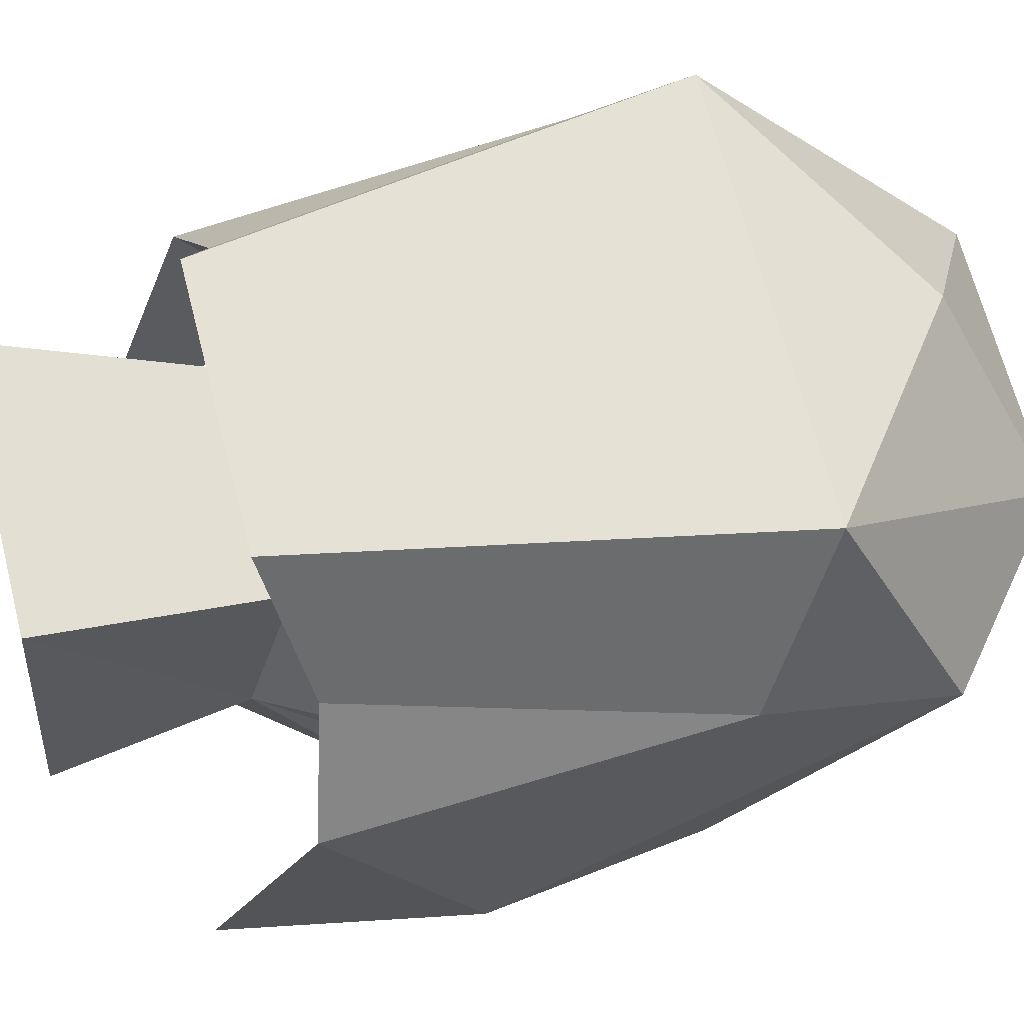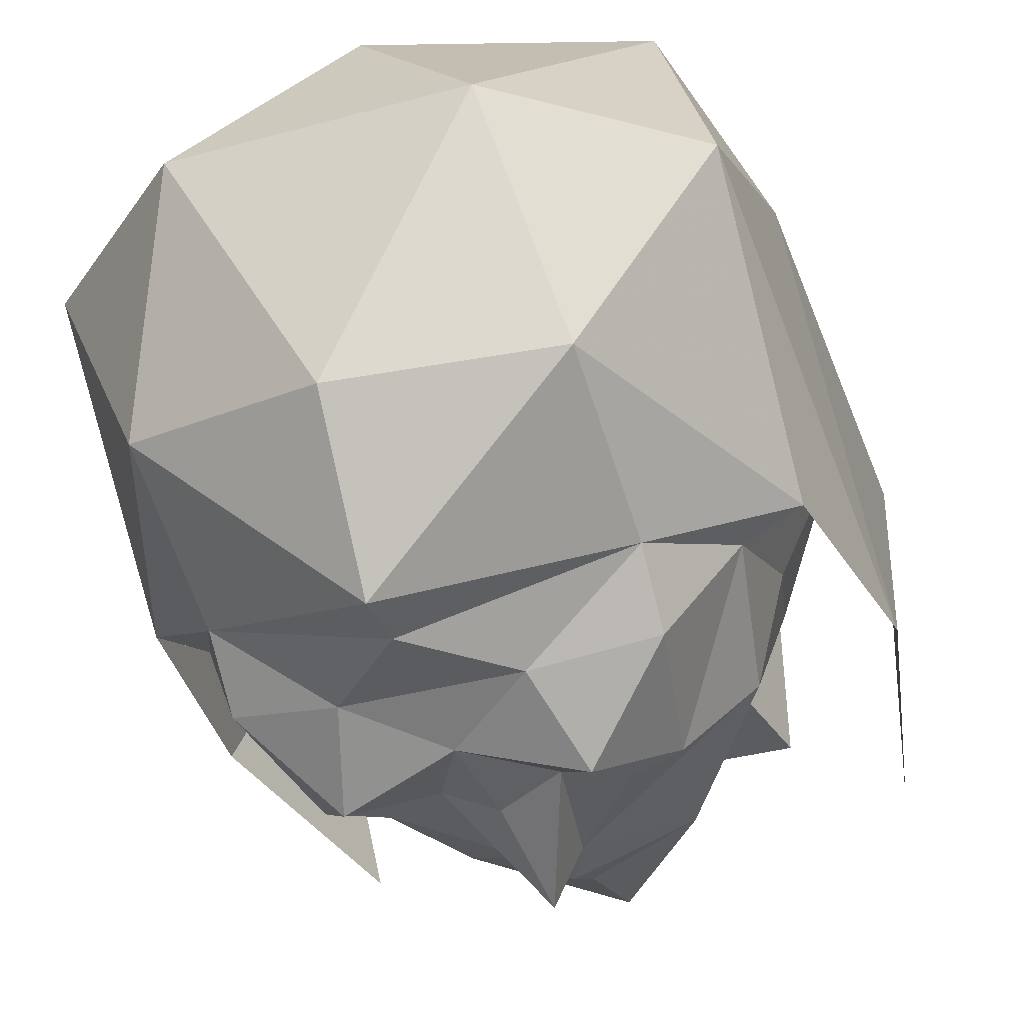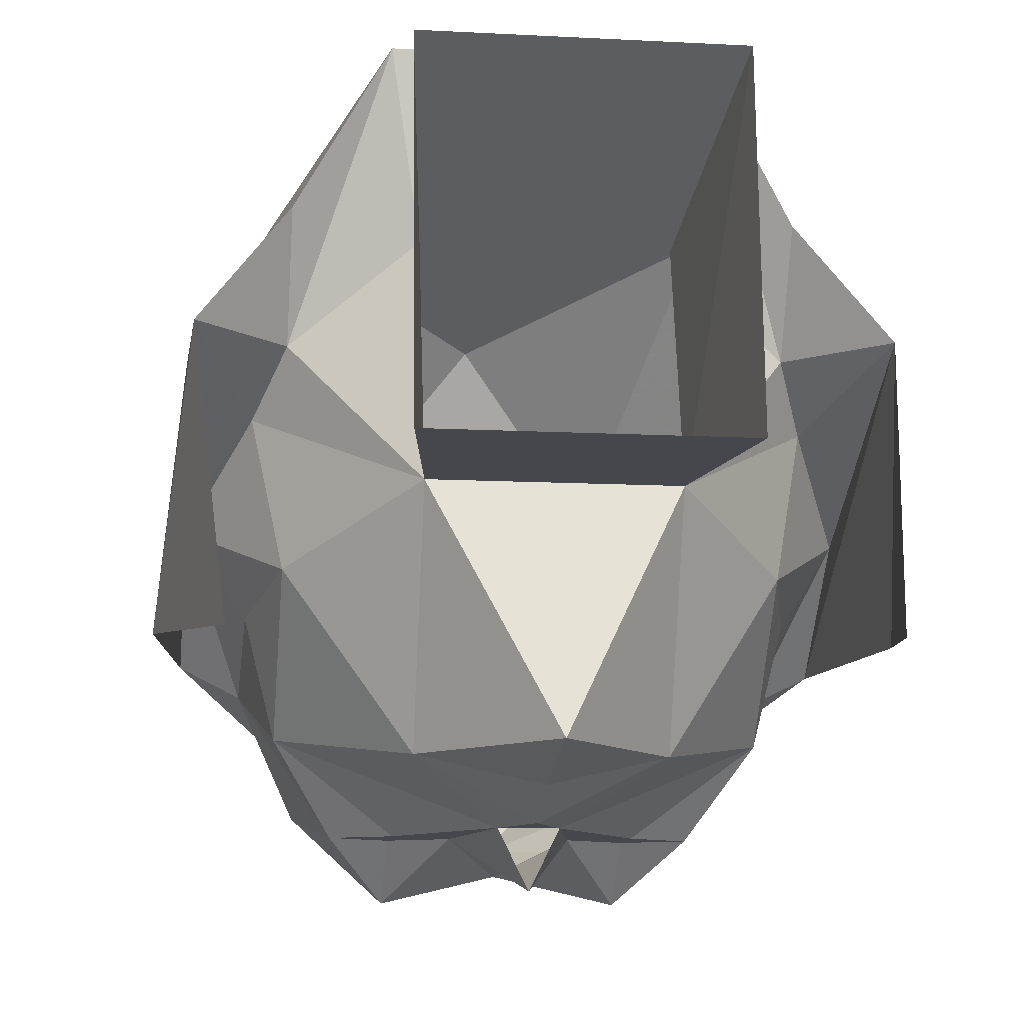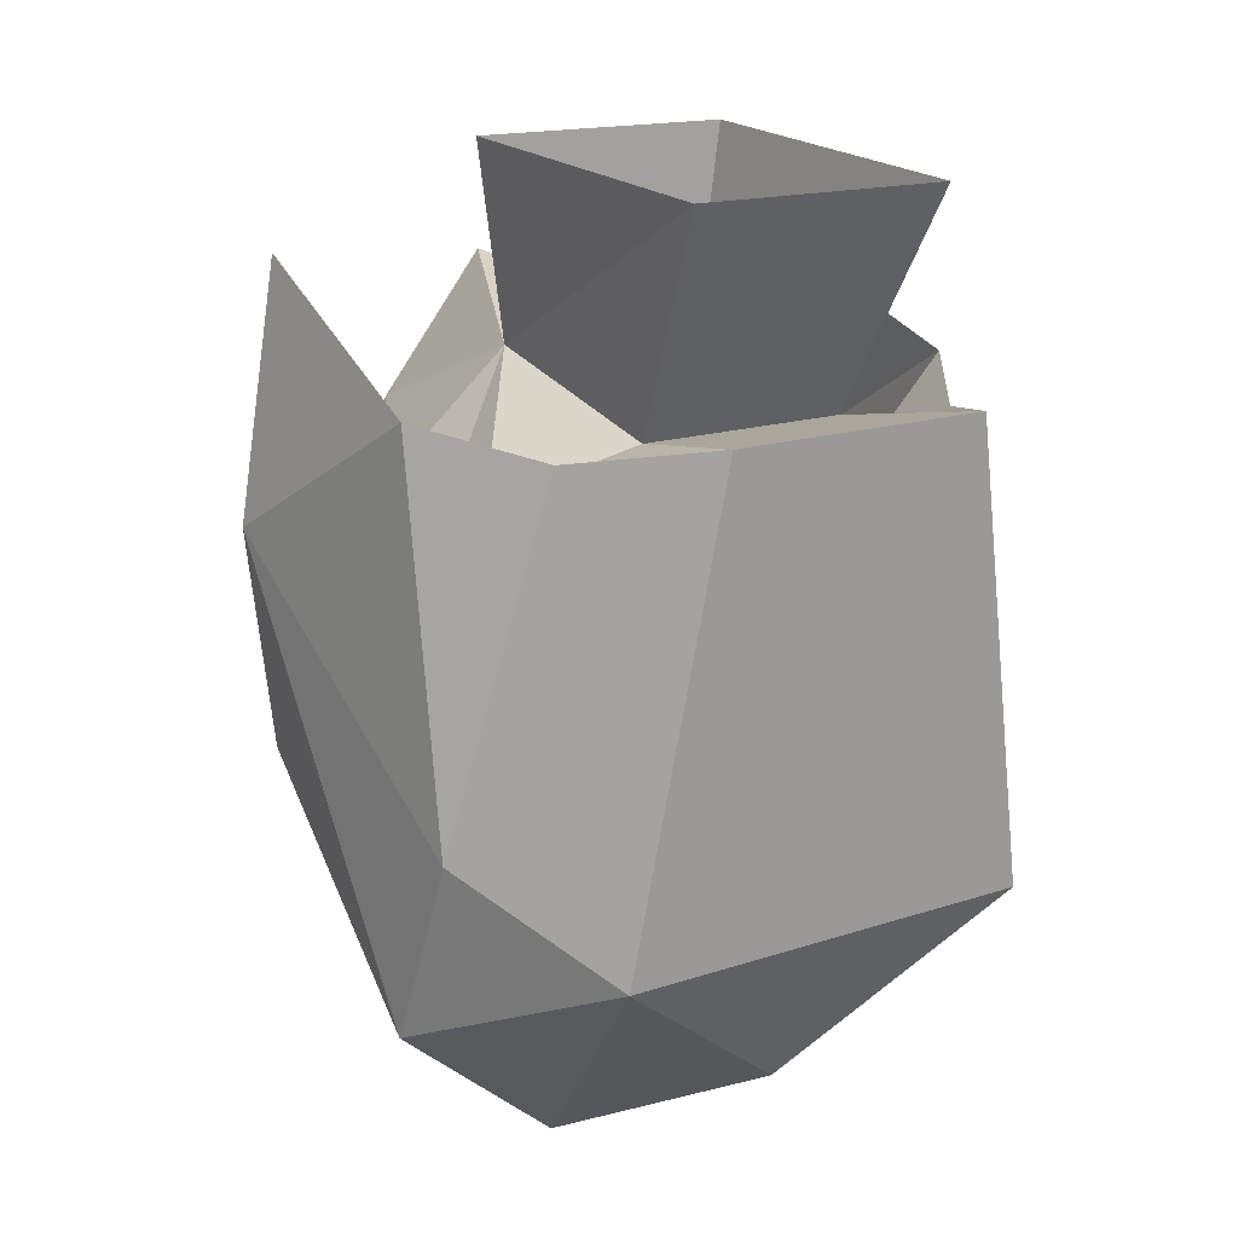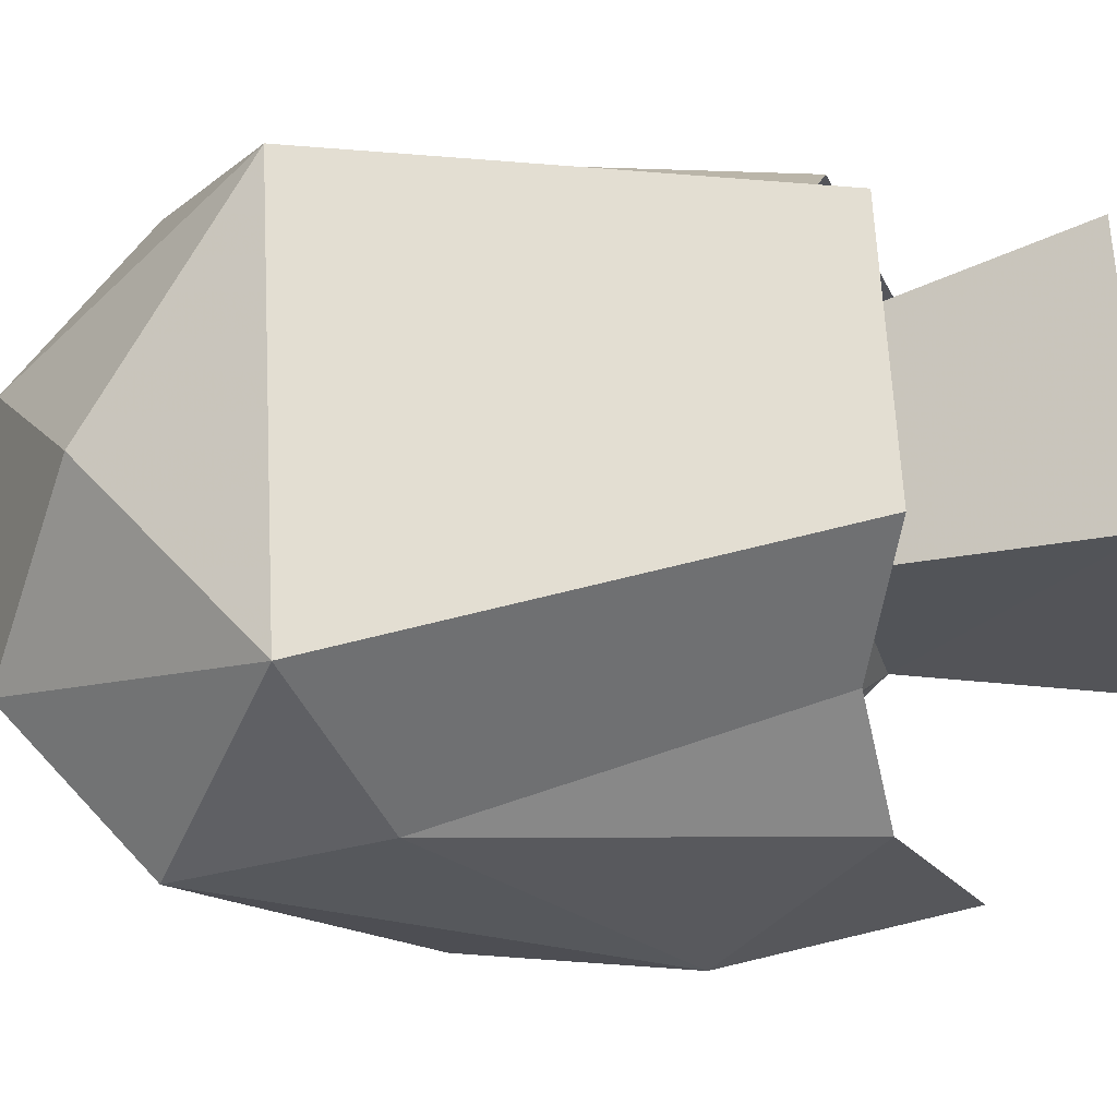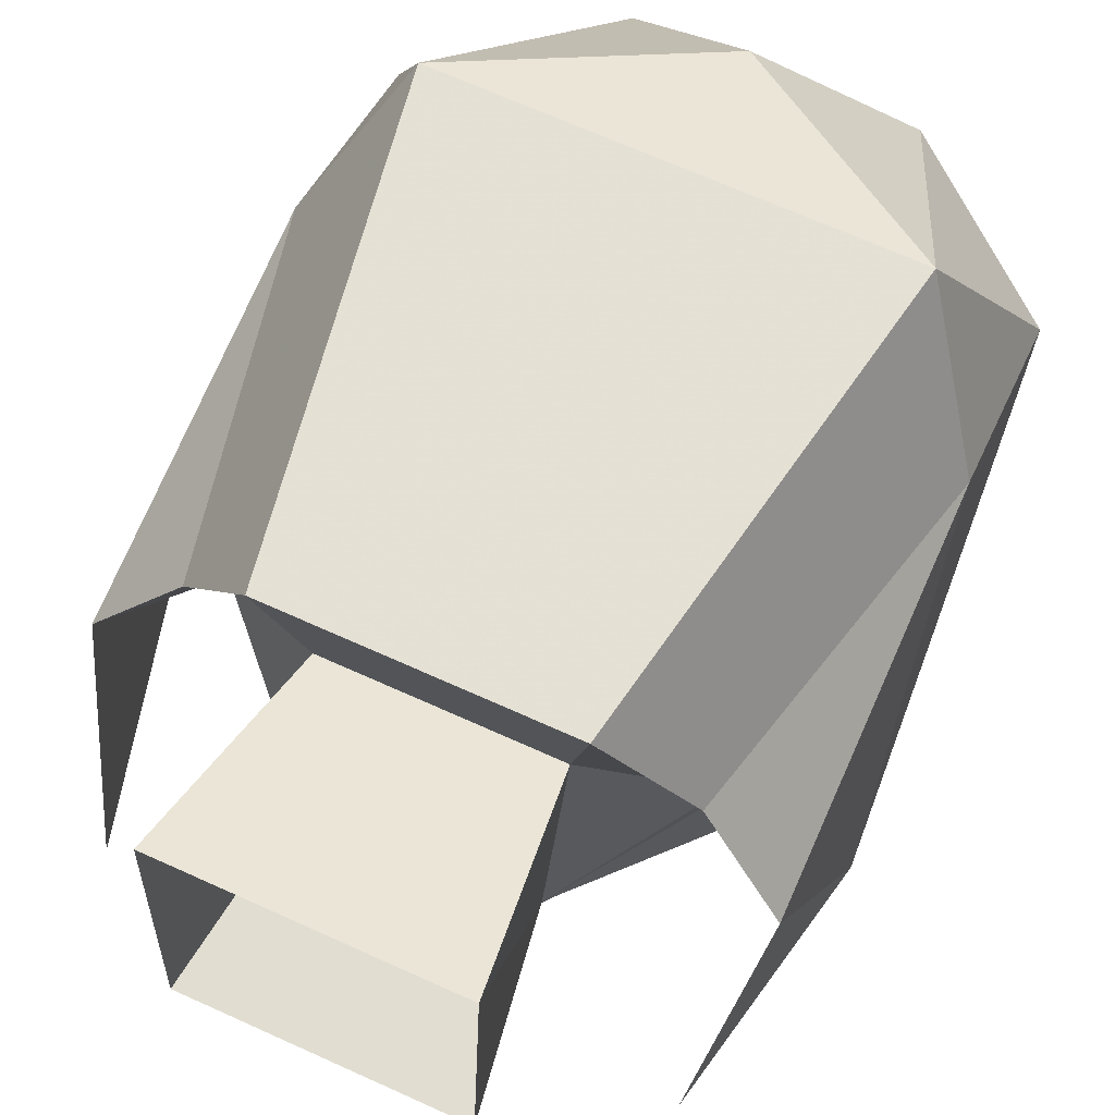
<metadata>
{"format":"obj","ext":"obj","renderer":"f3d","projection":"perspective","resolution":1024,"background":"white","views":[{"elev":66.4,"azim":-104.4,"up":"+Z"},{"elev":-34.8,"azim":20.2,"up":"+Z"},{"elev":-10.9,"azim":172.4,"up":"+Z"},{"elev":15.8,"azim":-35.0,"up":"+Y"},{"elev":65.6,"azim":87.0,"up":"+Z"},{"elev":68.7,"azim":-155.7,"up":"+Z"}]}
</metadata>
<code>
o npc/secretary/0
v -5 -130 6
v 5 -130 6
v 4 -131 0
v -4 -131 0
v -8 -133 -3
v -8 -131 1
v -8 -147 5
v 8 -147 5
v 8 -131 1
v 8 -133 -3
v 4 -129 -8
v 5 -123 4
v -5 -123 4
v -4 -129 -8
v -9 -135 -5
v -11 -130 -3
v -11 -144 -1
v -11 -151 -4
v -5 -156 -4
v 0 -153 2
v 5 -156 -4
v 11 -151 -4
v 11 -144 -1
v 11 -130 -3
v 9 -135 -5
v 8 -134 -10
v 4 -132 -16
v 0 -127 -16
v -5 -122 -8
v 5 -122 -8
v 3 -146 -18
v -3 -146 -18
v 0 -144 -19
v 4 -143 -20
v 7 -145 -17
v 7 -147 -15
v 0 -149 -18
v -7 -147 -15
v -7 -145 -17
v -4 -143 -20
v -2 -140 -18
v 0 -140 -19
v 2 -140 -18
v 4 -141 -18
v 6 -140 -18
v 9 -143 -13
v 11 -143 -12
v 7 -153 -12
v 0 -151 -18
v -7 -153 -12
v -11 -143 -12
v -9 -143 -13
v -6 -140 -18
v -4 -141 -18
v -4 -139 -18
v -1 -135 -18
v 0 -135 -20
v 1 -135 -18
v 4 -139 -18
v 0 -155 -13
v 12 -135 -12
v 11 -139 -8
v 9 -138 -11
v 8 -138 -15
v 0 -133 -18
v 0 -131 -17
v -4 -132 -16
v -8 -134 -10
v -11 -139 -8
v -12 -135 -12
v -10 -126 -13
v -9 -138 -11
v -8 -138 -15
v 10 -126 -13
f 1 2 3
f 1 3 4
f 1 4 5
f 1 5 6
f 1 6 7
f 1 7 8
f 1 8 2
f 2 8 9
f 2 9 10
f 2 10 3
f 3 10 11
f 3 11 12
f 3 12 13
f 3 13 4
f 4 13 14
f 4 14 5
f 5 14 15
f 5 15 16
f 5 16 6
f 6 16 17
f 6 17 7
f 7 17 18
f 7 18 19
f 7 19 20
f 7 20 8
f 8 20 21
f 8 21 22
f 8 22 23
f 8 23 9
f 9 23 24
f 9 24 10
f 10 24 25
f 10 25 11
f 11 25 26
f 11 26 27
f 11 27 28
f 11 28 14
f 11 14 29
f 11 29 30
f 11 30 12
f 31 32 33
f 31 33 34
f 31 34 35
f 31 35 36
f 31 36 37
f 31 37 32
f 32 37 38
f 32 38 39
f 32 39 40
f 32 40 33
f 33 40 41
f 33 41 42
f 33 42 43
f 33 43 34
f 34 43 44
f 34 44 45
f 34 45 35
f 35 45 46
f 35 46 36
f 36 46 47
f 36 47 48
f 36 48 49
f 36 49 37
f 37 49 38
f 38 49 50
f 38 50 51
f 38 51 52
f 38 52 39
f 39 52 53
f 39 53 40
f 40 53 54
f 40 54 41
f 41 54 53
f 41 53 55
f 41 55 56
f 41 56 57
f 41 57 42
f 42 57 43
f 43 57 58
f 43 58 59
f 43 59 45
f 43 45 44
f 19 21 20
f 21 19 60
f 21 60 48
f 21 48 22
f 22 48 47
f 22 47 61
f 22 61 23
f 23 61 24
f 24 61 47
f 24 47 62
f 24 62 25
f 25 62 26
f 26 62 63
f 26 63 64
f 26 64 27
f 27 64 58
f 27 58 65
f 27 65 66
f 27 66 28
f 28 66 67
f 28 67 14
f 14 67 68
f 14 68 15
f 15 68 69
f 15 69 16
f 16 69 51
f 16 51 70
f 16 70 71
f 16 71 70
f 16 70 17
f 17 70 18
f 18 70 51
f 18 51 50
f 18 50 19
f 19 50 60
f 60 50 49
f 60 49 48
f 65 58 56
f 65 56 67
f 65 67 66
f 72 69 68
f 72 68 73
f 72 73 52
f 72 52 69
f 69 52 51
f 53 52 73
f 53 73 55
f 55 73 56
f 56 73 67
f 67 73 68
f 14 13 29
f 64 46 45
f 64 45 59
f 64 59 58
f 46 64 63
f 46 63 62
f 46 62 47
f 74 61 24
f 74 24 61

</code>
